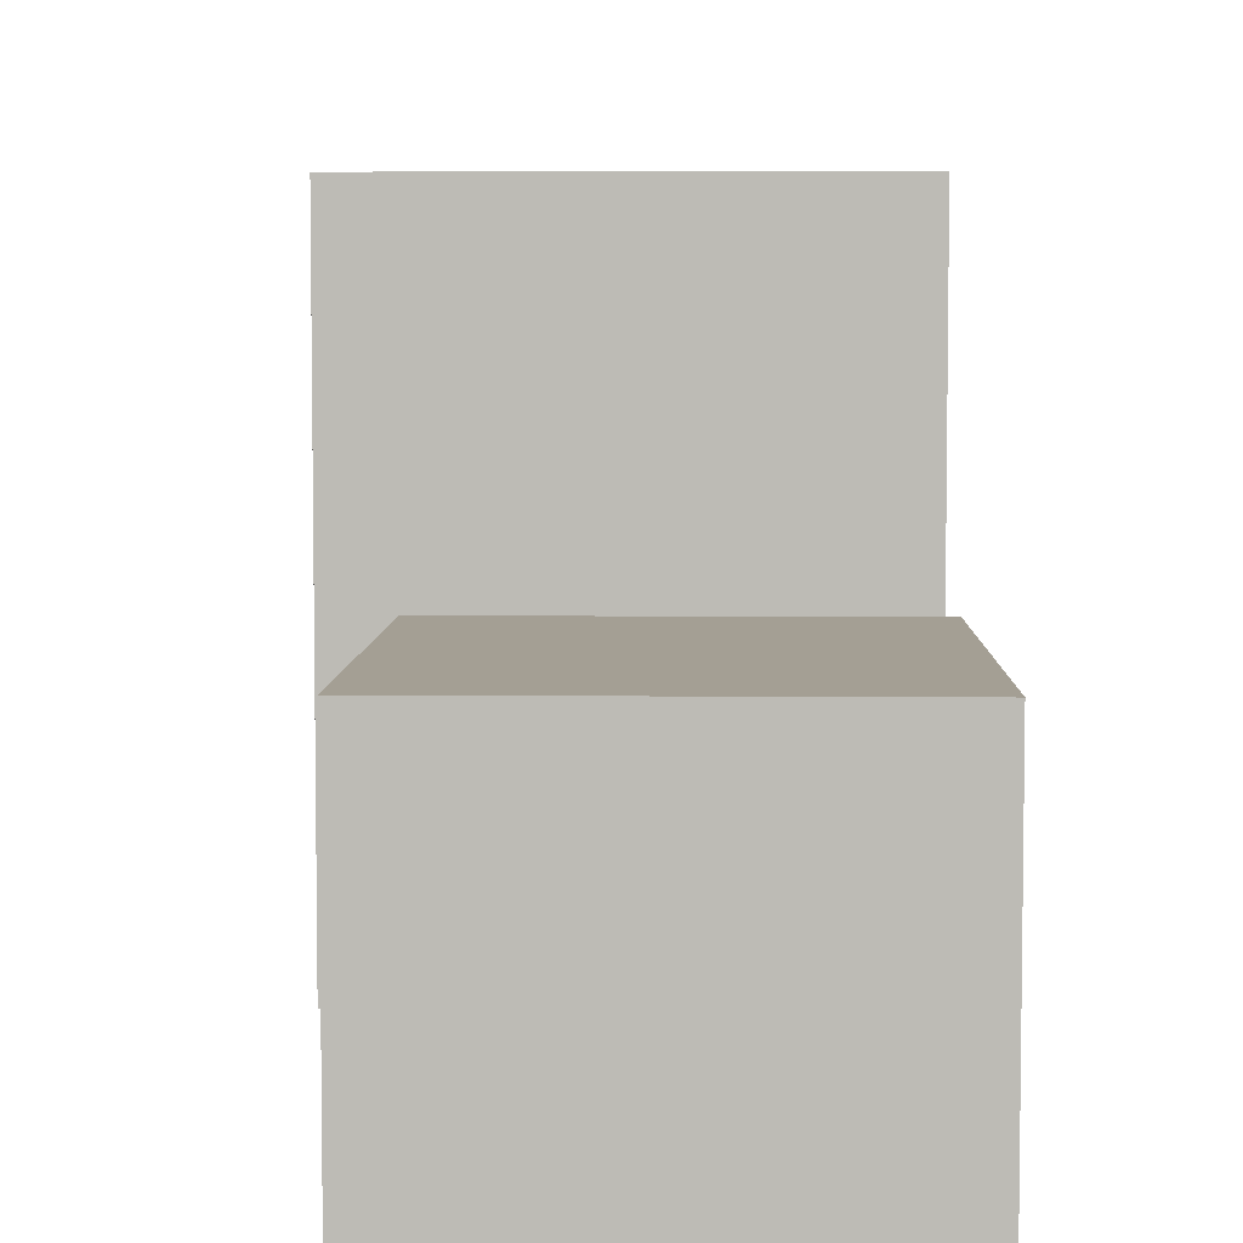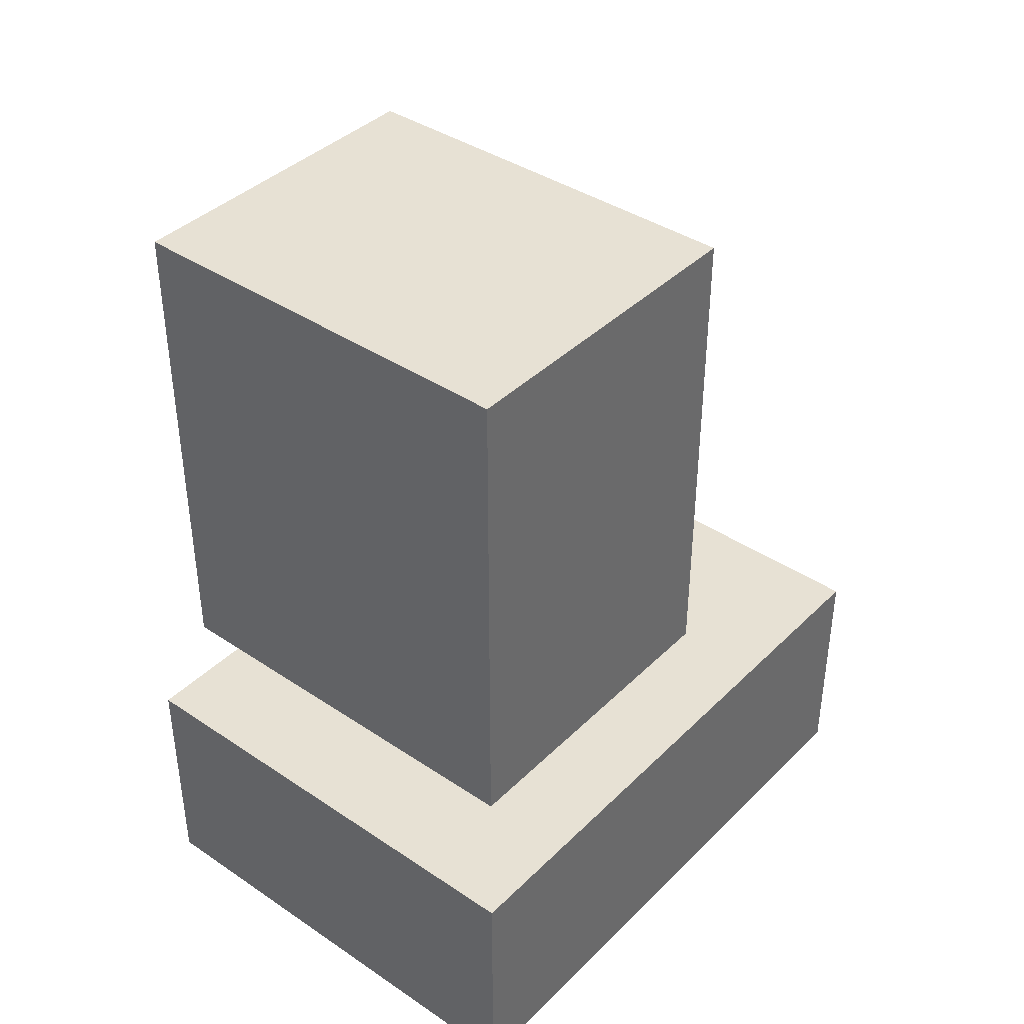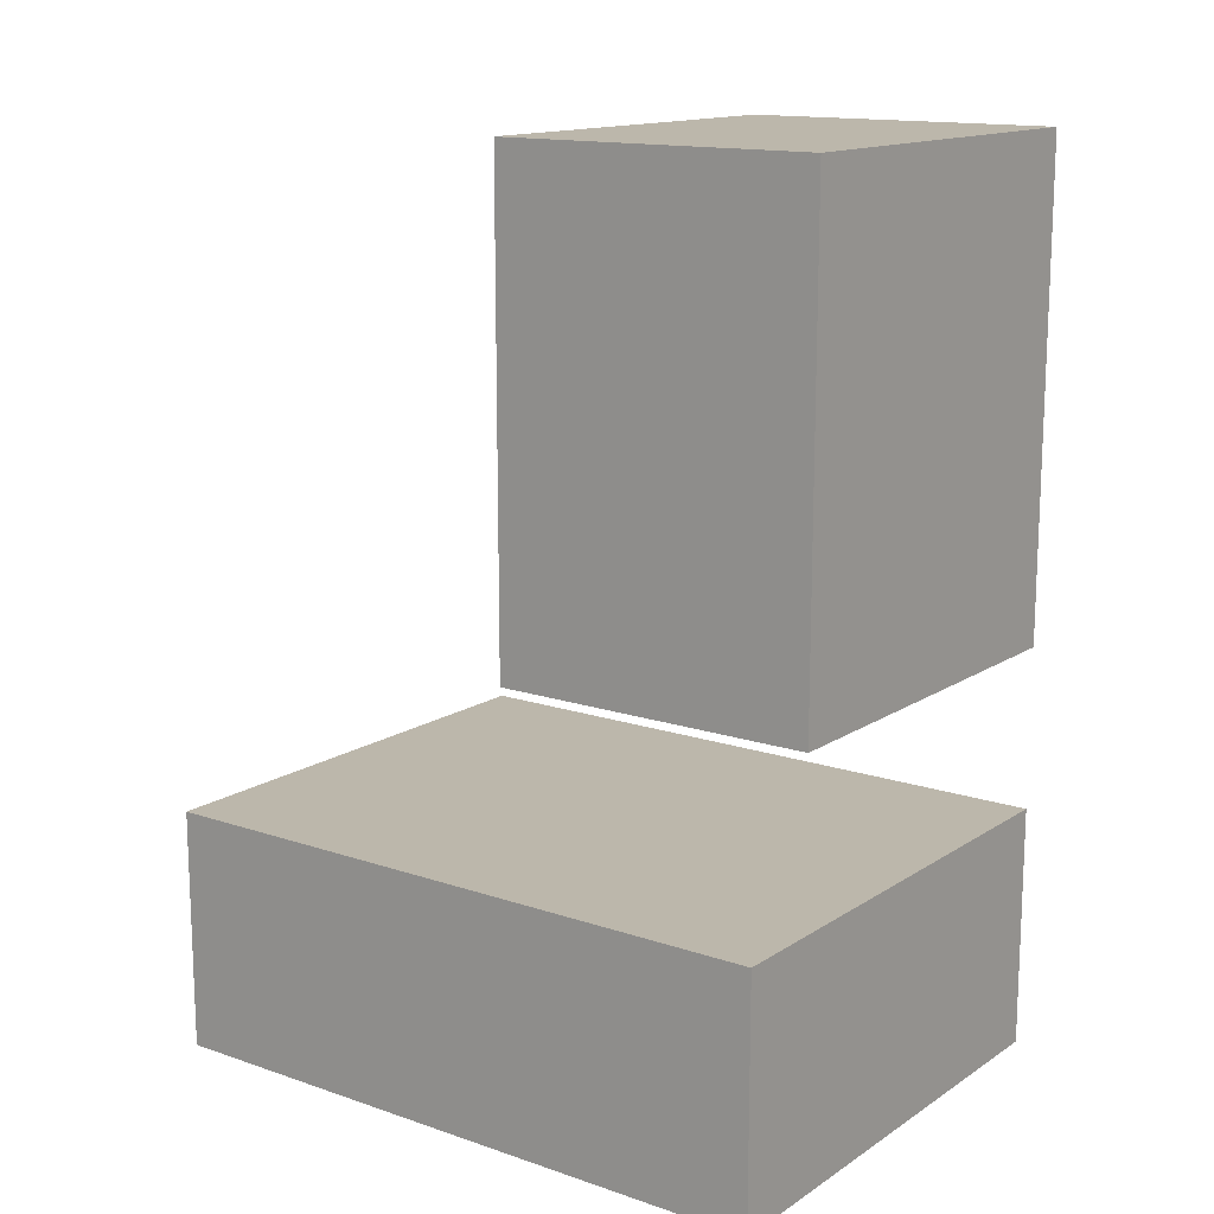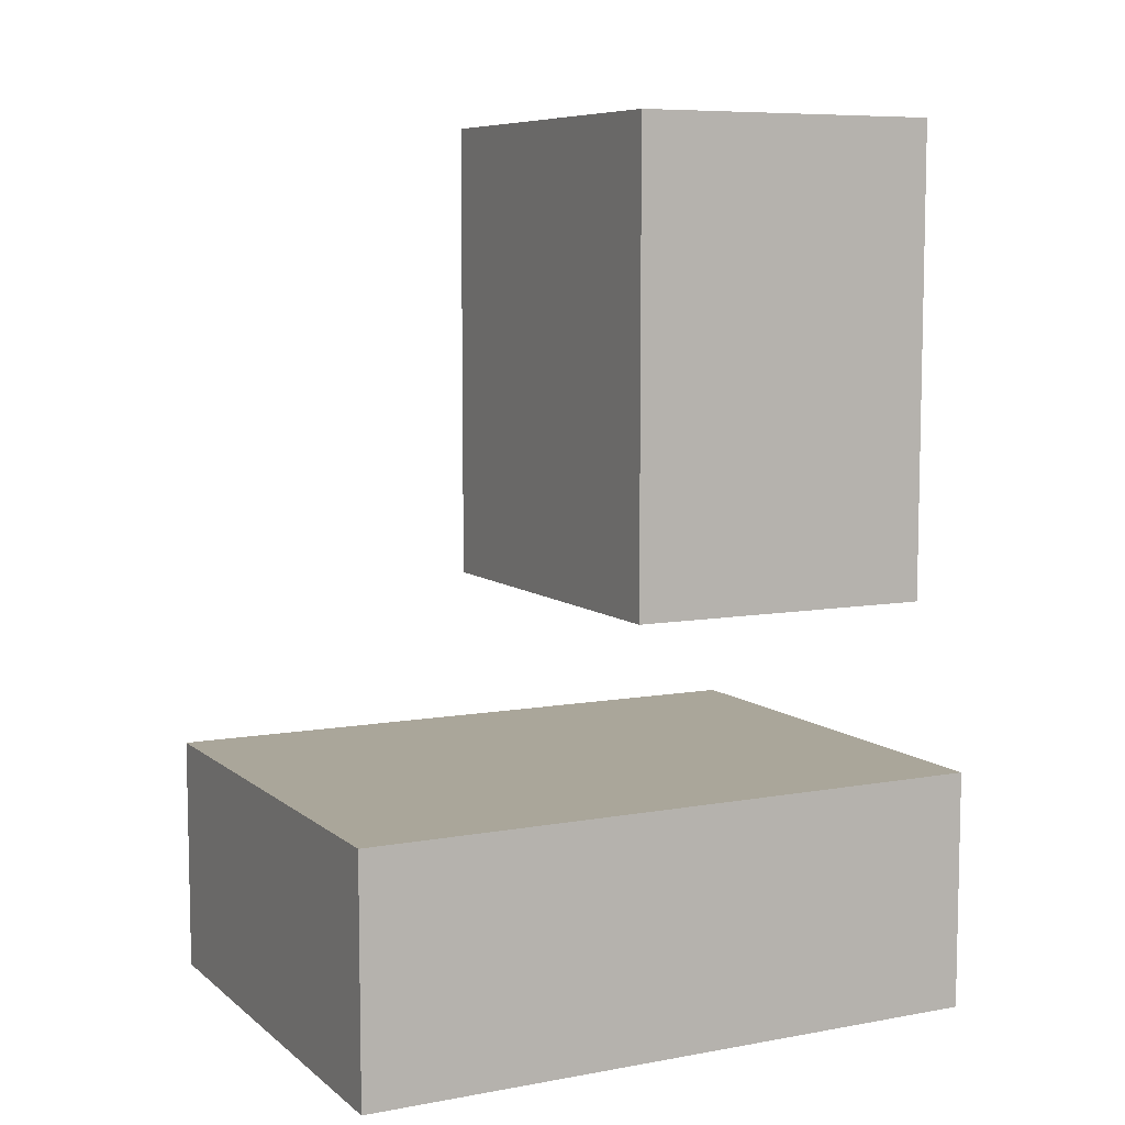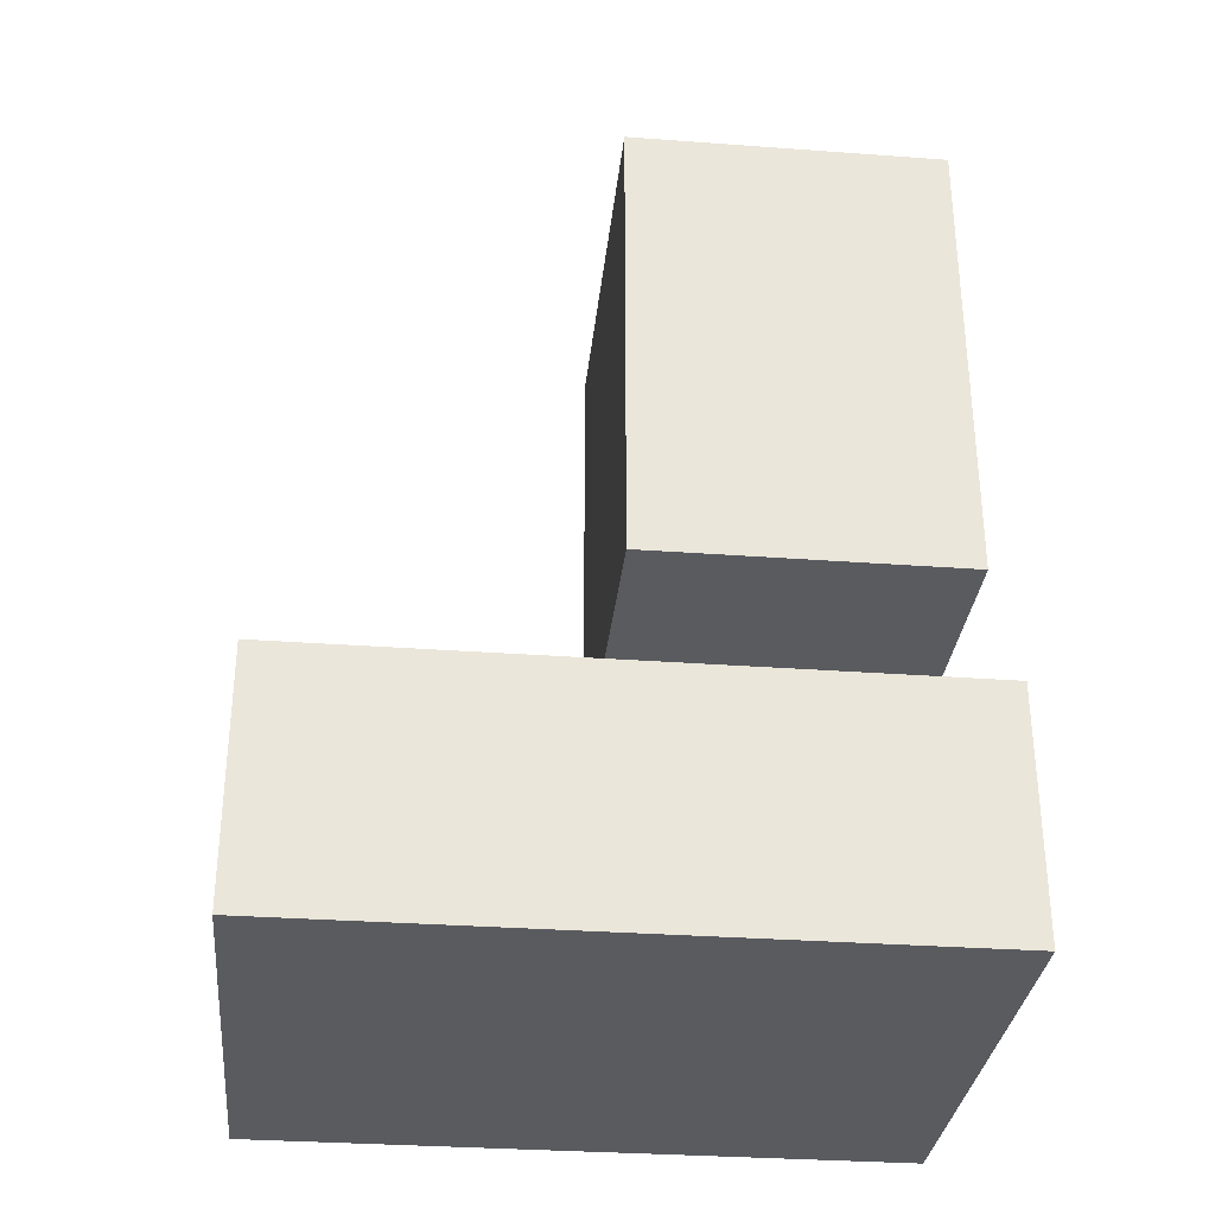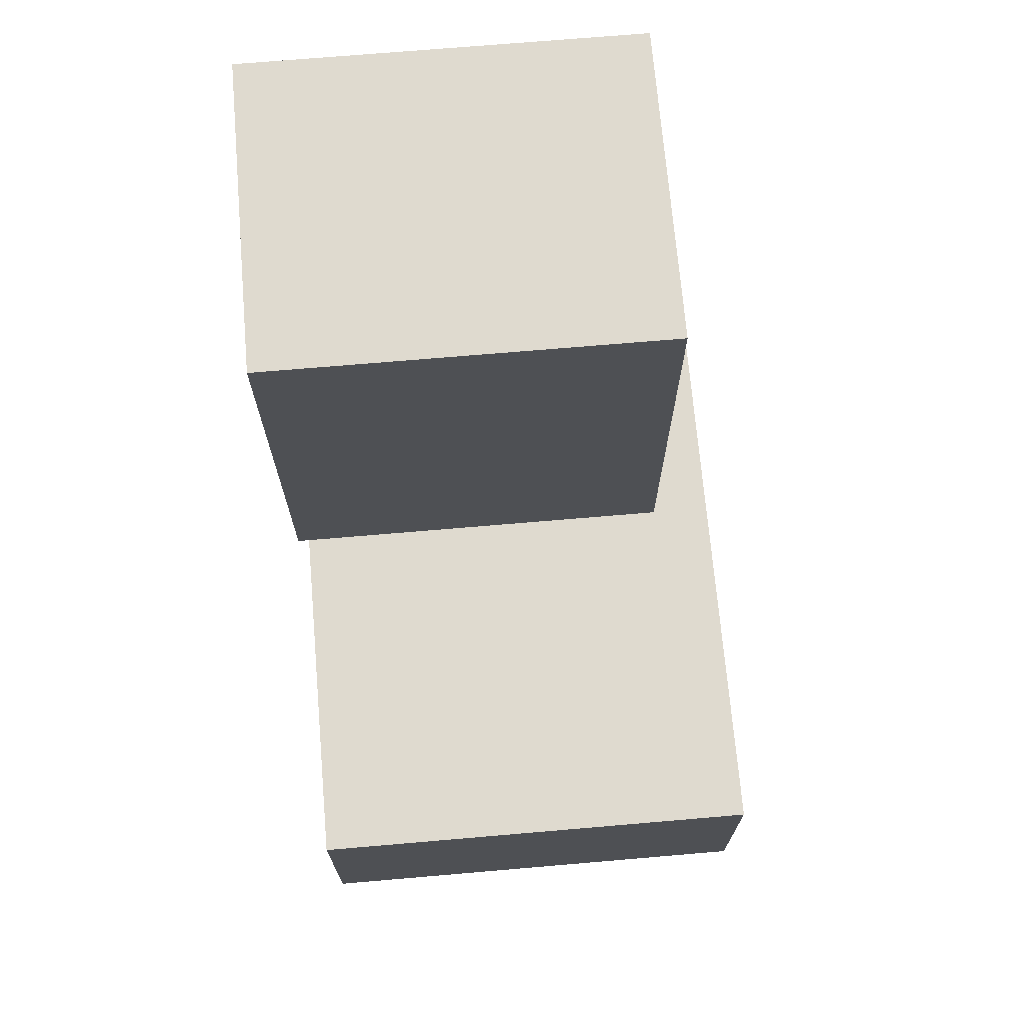
<metadata>
{"format":"obj","ext":"obj","renderer":"f3d","projection":"perspective","resolution":1024,"background":"white","views":[{"elev":5.5,"azim":1.6,"up":"+Y"},{"elev":39.6,"azim":39.8,"up":"+Z"},{"elev":14.5,"azim":-53.7,"up":"+Z"},{"elev":7.8,"azim":-117.0,"up":"+Z"},{"elev":-32.1,"azim":-95.9,"up":"+Z"},{"elev":70.8,"azim":175.1,"up":"+Z"}]}
</metadata>
<code>
o cube
v 0.0625 0.25 0.375
v 0.0625 0.25 0
v 0.0625 0 0.375
v 0.0625 0 0
v -0.25 0.25 0
v -0.25 0.25 0.375
v -0.25 0 0
v -0.25 0 0.375
f 4 7 5 2
f 3 4 2 1
f 8 3 1 6
f 7 8 6 5
f 6 1 2 5
f 7 4 3 8
o cube
v 0.0625 0.5 -0.125
v 0.0625 0.5 -0.3125
v 0.0625 0 -0.125
v 0.0625 0 -0.3125
v -0.3125 0.5 -0.3125
v -0.3125 0.5 -0.125
v -0.3125 0 -0.3125
v -0.3125 0 -0.125
f 12 15 13 10
f 11 12 10 9
f 16 11 9 14
f 15 16 14 13
f 14 9 10 13
f 15 12 11 16

</code>
